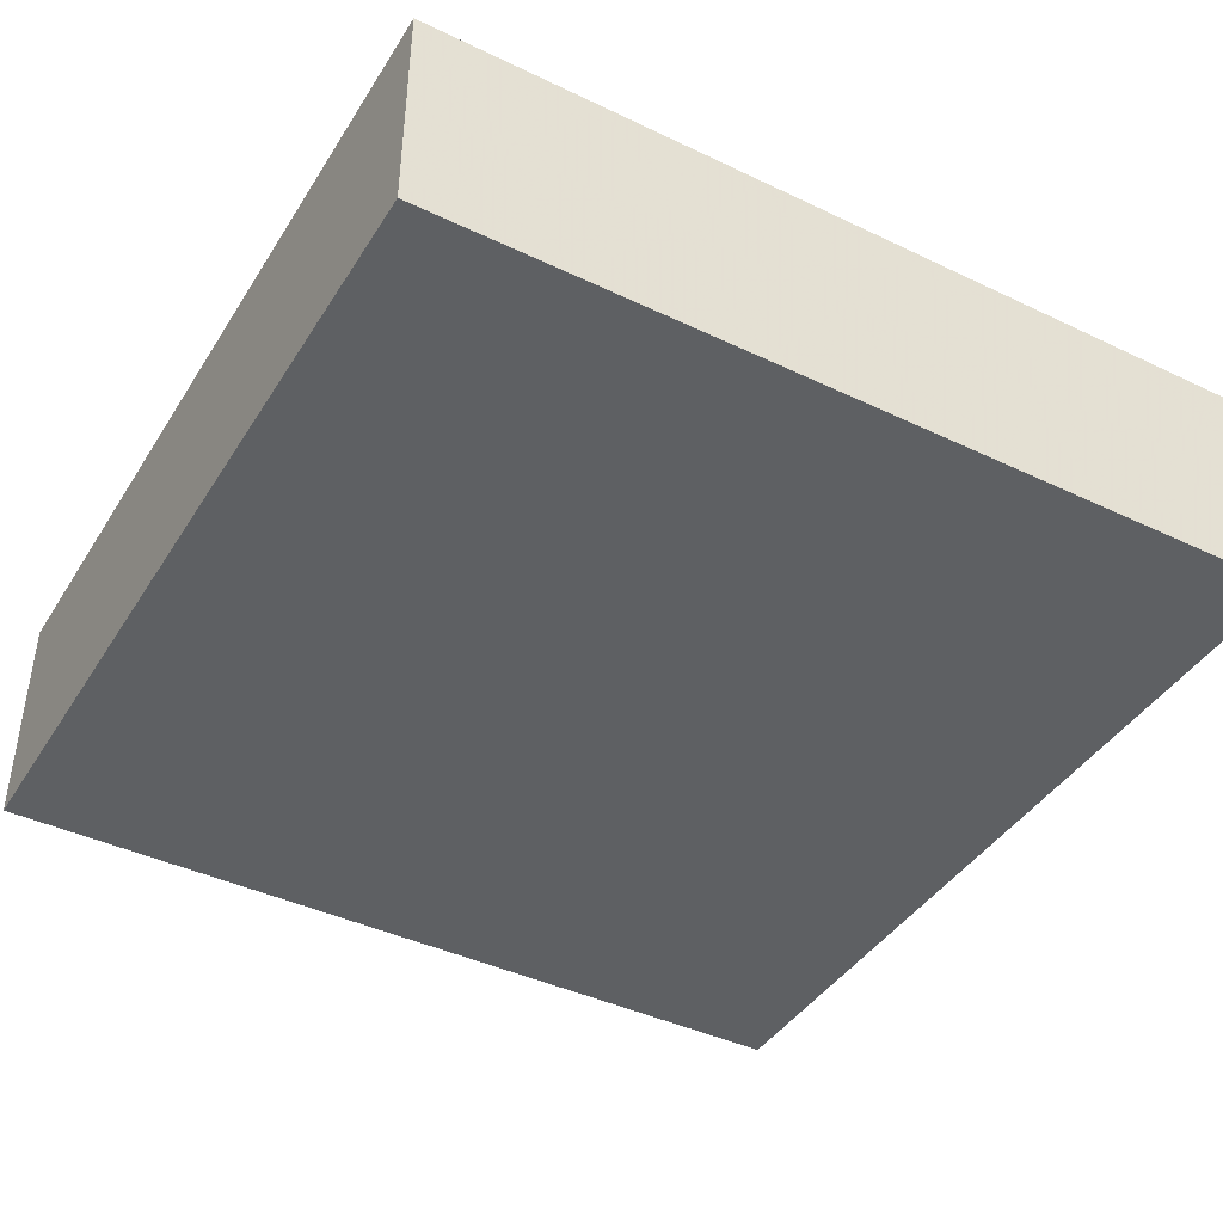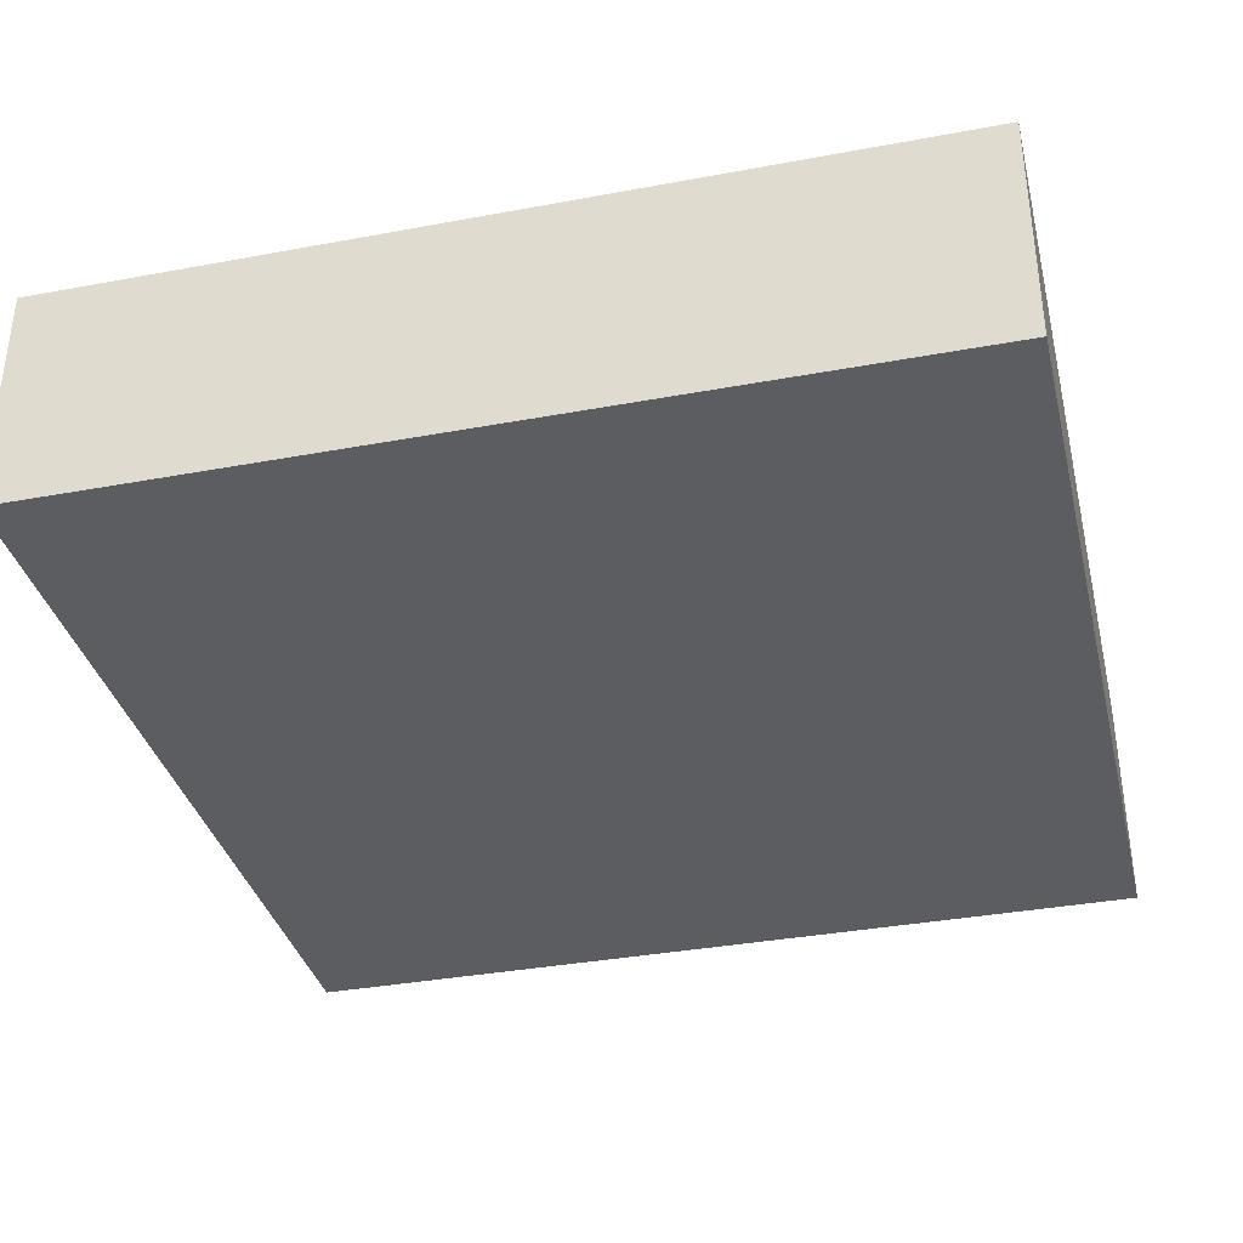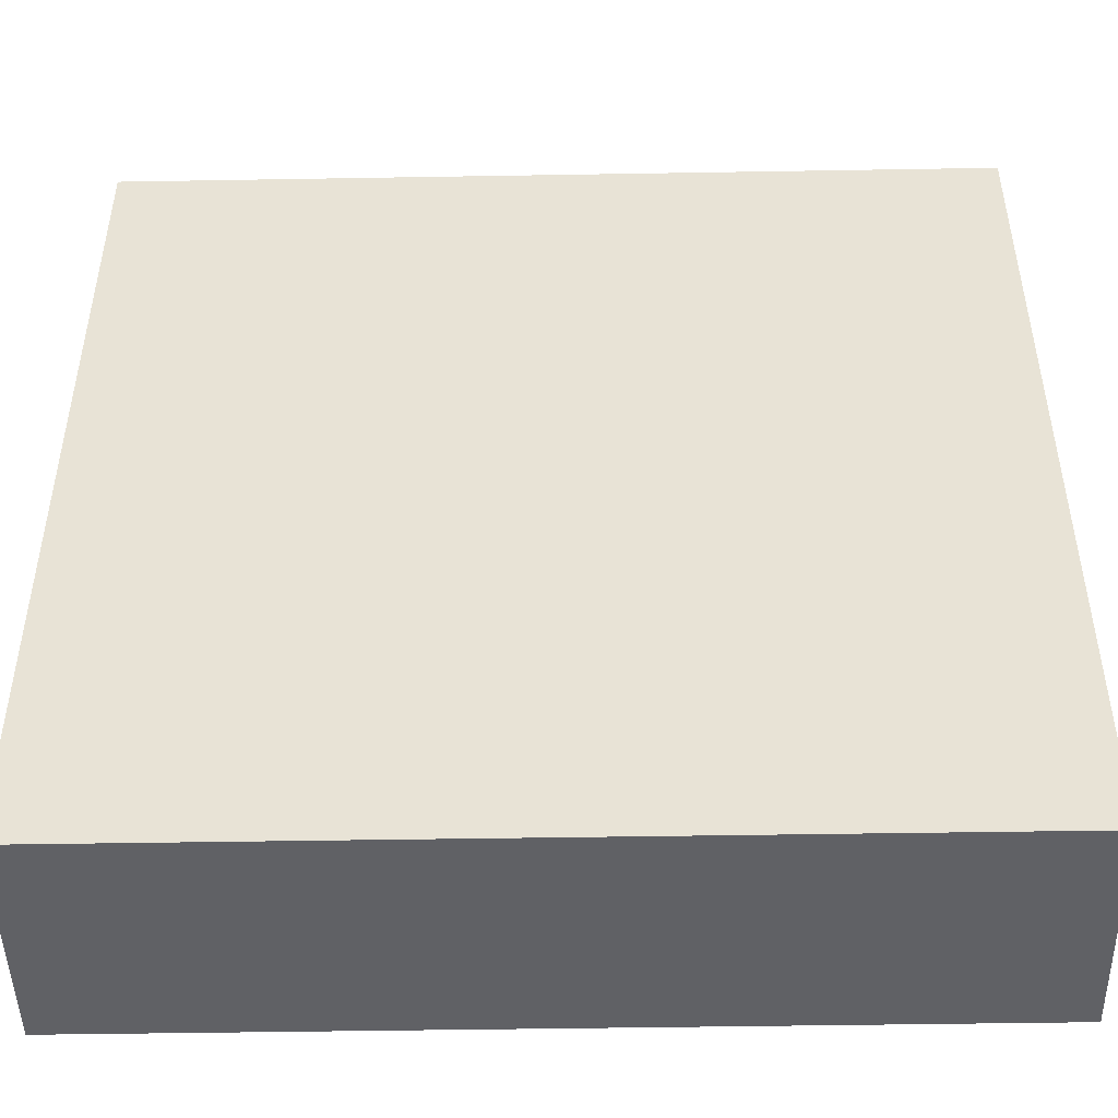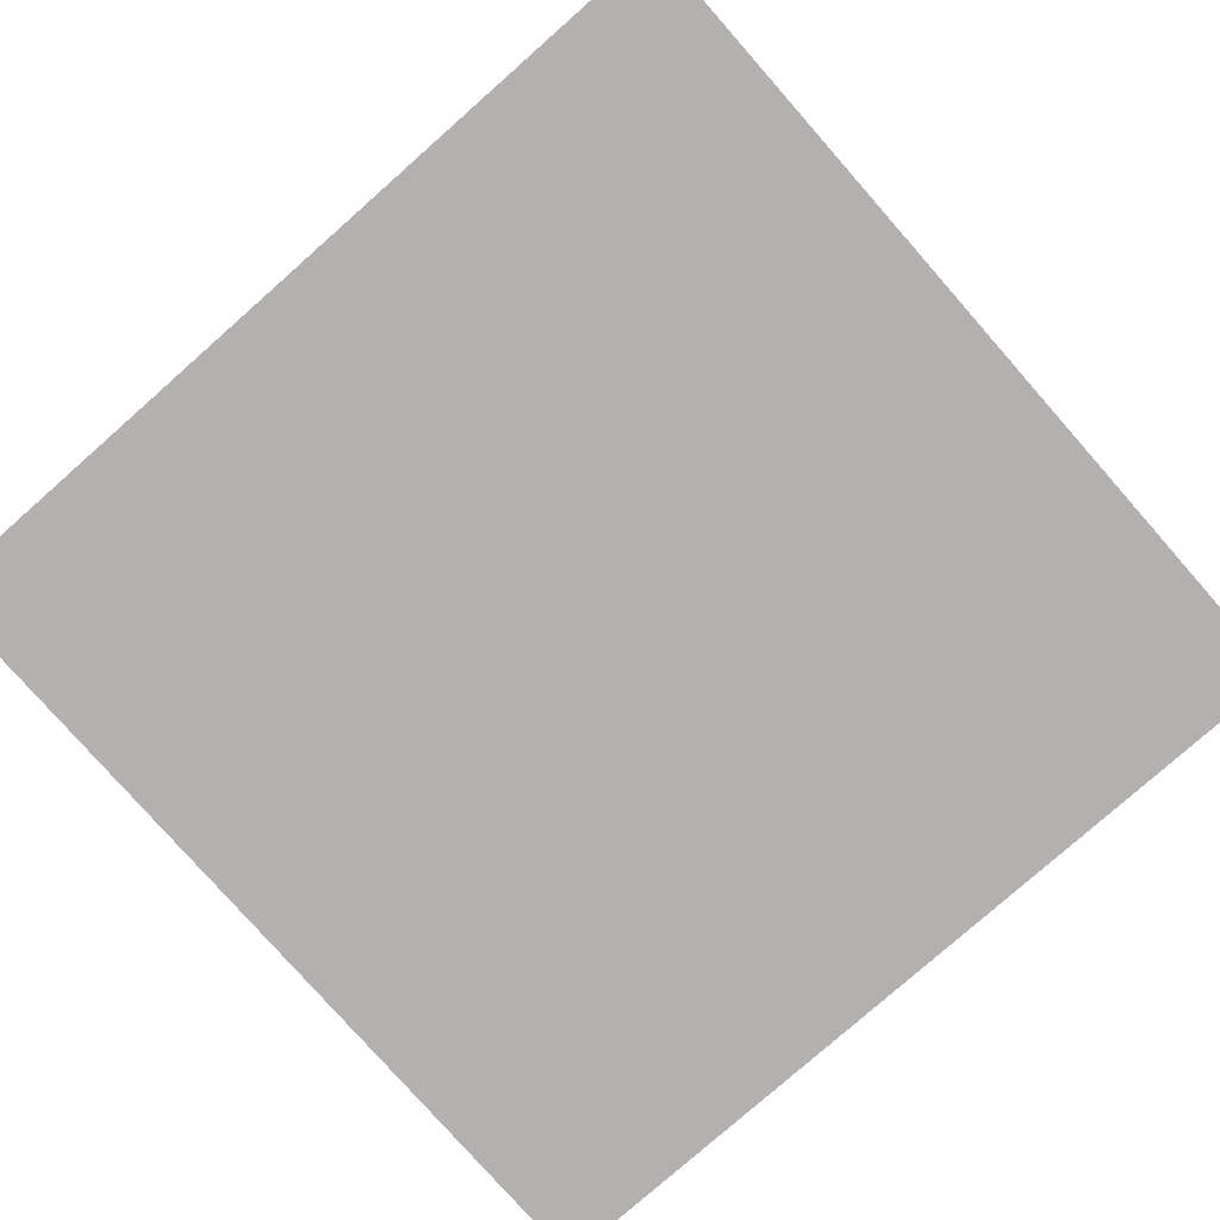
<metadata>
{"format":"obj","ext":"obj","renderer":"f3d","projection":"perspective","resolution":1024,"background":"white","views":[{"elev":-42.1,"azim":150.2,"up":"+Z"},{"elev":-35.9,"azim":-76.3,"up":"+Z"},{"elev":-47.4,"azim":-178.9,"up":"+Y"},{"elev":-79.2,"azim":41.4,"up":"+Z"}]}
</metadata>
<code>
v -0.1879 -0.9321 0.8
v -0.505 0.02959 0.8
v -1.5 -0.05532 0.3945
v -0.6912 0.8502 0.8
v -0.01491 1.075 0
v -1.5 -0.8815 0.8
v -1.5 1.5 0.4807
v 1.5 -1.5 0.4095
v -1.5 -1.5 0.3304
v -0.007926 -0.1058 0.5989
v 0.03338 0.1462 0.8
v -0.005627 -0.07479 0.5751
v -0.01121 0.1496 0.8
v -0.002901 -0.03872 0.5601
v -0.0548 0.1396 0.8
v 0.03223 -0.1413 0.6662
v -0.09352 0.1173 0.8
v 0.02891 -0.1266 0.63
v -0.1239 0.0845 0.8
v 0.02358 -0.1034 0.5989
v -0.1433 0.04421 0.8
v 0.01667 -0.07313 0.5751
v -0.15 3.336e-09 0.705
v -1.072 -1.5 0.3838
v 0.05303 -0.09186 0.5989
v -0.0548 0.1396 0.705
v 0.03749 -0.06496 0.5751
v -0.01121 0.1496 0.705
v 0.03338 0.1462 0.705
v 0.1062 -0.09855 0.6662
v 0.075 0.1299 0.705
v 0.09523 -0.08835 0.63
v 0.11 0.102 0.705
v 0.07774 -0.07216 0.5989
v 1.5 0.4518 0
v 0.1351 0.06508 0.705
v 0.05497 -0.05103 0.5751
v 0.1483 0.02236 0.705
v 0.1483 -0.02236 0.705
v 0.1351 -0.06508 0.705
v 0.11 -0.102 0.705
v 0.075 -0.1299 0.705
v -1.078 -1.118 0.8
v 0.3403 1.5 0.8
v 0.03338 -0.1462 0.705
v -1.5 -0.9857 0
v -0.01121 -0.1496 0.705
v -0.103 -1.5 0.8
v -0.0548 -0.1396 0.705
v 0.2173 -1.5 0
v -0.09352 -0.1173 0.705
v -0.3465 -1.5 0.3413
v -0.1239 -0.0845 0.705
v -0.5721 0.8439 0
v -1.5 1.036 0.4128
v -0.1433 -0.04421 0.705
v -1.5 0.1757 0.8
v -1.356e-72 9.246e-73 0.555
v 0.6222 1.5 0.4041
v -0.1449 -9.096e-06 0.6662
v -0.2067 1.5 0.8
v -1.5 -0.3541 0
v -0.1061 -3.015e-13 0.5989
v -1.5 0.5038 0.4012
v -0.07501 1.06e-06 0.5751
v -1.5 -0.3532 0.8
v -0.03882 5.389e-22 0.5601
v 0.9889 1.5 0
v -0.1384 -0.04271 0.6662
v 1.5 0.8526 0.8
v -0.1241 -0.03829 0.63
v -0.3811 0.1445 0
v -0.1013 -0.03128 0.5989
v -0.0371 -0.01144 0.5601
v -0.1197 -0.08163 0.6662
v -0.08765 -0.05973 0.5989
v 0.02846 -0.02641 0.5601
v 0.1305 -0.06287 0.6662
v -0.409 0.3099 0.8
v 0.117 -0.05636 0.63
v -0.3207 1.066 0.8
v 0.09556 -0.04604 0.5989
v 0.1608 -0.9541 0
v 0.06757 -0.03256 0.5751
v 0.03497 -0.01684 0.5601
v 0.1433 -0.02159 0.6662
v 0.1285 -0.01936 0.63
v -0.2499 1.5 0
v 0.1049 -0.01581 0.5989
v 0.07416 -0.0112 0.5751
v -0.0029 0.0387 0.5601
v -0.05294 0.1349 0.6662
v -0.04745 0.1209 0.63
v -0.1418 -0.4105 0
v -0.03874 0.09874 0.5989
v -0.01418 0.03614 0.5601
v 0.3735 0.8256 0.8
v -0.09035 0.1133 0.6662
v 1.182 -1.206 0.8
v -0.08099 0.1016 0.63
v 0.1351 1.124 0.8
v -0.06613 0.08293 0.5989
v 0.3499 0.9337 0
v -0.04677 0.05863 0.5751
v 0.3675 -1.5 0.4002
v -0.02419 0.03036 0.5601
v 1.5 0.9653 0
v -1.114 0.6566 0
v -0.1197 0.08162 0.6662
v 1.018 -0.3516 0
v -0.08764 0.05975 0.5989
v 1.5 -1.134 0
v -0.06197 0.04224 0.5751
v 1.185 -0.538 0.8
v -0.03207 0.02186 0.5601
v -0.9758 0.1958 0
v -0.1073 0.07319 0.63
v -0.5209 1.5 0.3989
v -0.02741 0.06981 0.5751
v 1.5 1.5 0.411
v 1.5 1.5 0.8
v 0.01667 0.07312 0.5751
v -0.07166 0.02213 0.5751
v 0.02211 0.5966 0
v 1.5 1.5 0
v -1.5 1.5 0.8
v -1.5 1.5 0
v -1.5 -1.5 0.8
v 1.007 -0.1895 0.8
v -0.1299 -3.137e-10 0.63
v 0.7258 0.6638 0.8
v 1.5 -1.5 0.8
v 0.8024 0.0521 0
v 1.5 -1.5 0
v 0.6081 -0.2604 0.8
v -1.5 -1.5 0
v -0.01334 -0.4028 0.8
v -0.03709 0.01144 0.5601
v 0.4775 -0.3954 0
v -0.1014 0.03129 0.5989
v -0.9714 0.4282 0.8
v -0.1241 0.0383 0.63
v 0.2429 0.3268 0.8
v -0.1385 0.0427 0.6662
v 0.06008 1.5 0.4005
v -0.005612 0.07479 0.5751
v -0.007913 0.1058 0.5989
v -0.009707 0.1295 0.63
v -0.01083 0.1445 0.6662
v 0.008637 0.03784 0.5601
v 0.02359 0.1034 0.5989
v 0.02891 0.1266 0.63
v 0.03223 0.1413 0.6662
v 0.01941 0.03362 0.5601
v -1.5 0.718 0.8
v -0.2533 -1.5 0
v 0.03748 0.06496 0.5751
v -0.7597 -0.3822 0
v 0.05302 0.09186 0.5989
v 1.167 1.5 0.4025
v 0.06495 0.1125 0.63
v 1.5 -0.9005 0.3959
v 0.07245 0.1255 0.6662
v 0.02846 0.02641 0.5601
v 0.05497 0.05102 0.5751
v 0.07776 0.07214 0.5989
v 0.5197 -1.183 0
v 0.1062 0.09855 0.6662
v 0.3718 1.5 0
v 1.004 -1.5 0.8
v 0.03498 0.01685 0.5601
v 0.266 -0.3411 0.8
v 0.06758 0.03253 0.5751
v 0.09557 0.046 0.5989
v 0.117 0.05637 0.63
v 0.1305 0.06287 0.6662
v 0.03839 0.005785 0.5601
v 0.07417 0.01116 0.5751
v 0.1049 0.01579 0.5989
v 0.1285 0.01935 0.63
v 0.1433 0.02159 0.6662
v 0.03838 -0.005785 0.5601
v 0.8562 -1.5 0
v 0.075 0.1299 0.8
v -0.009683 -0.1295 0.63
v 0.11 0.102 0.8
v -1.009 -0.1425 0.8
v -0.01081 -0.1445 0.6662
v 1.5 -0.3585 0.3992
v 0.1351 0.06508 0.8
v -0.01418 -0.03614 0.5601
v 0.1483 0.02236 0.8
v 1.153 0.3946 0.8
v -0.02743 -0.06981 0.5751
v 0.09524 0.08835 0.63
v 0.5211 0.125 0.8
v -0.6215 -1.031 0.8
v 0.1483 -0.02236 0.8
v -0.2251 0.4799 0.8
v -0.03877 -0.09873 0.5989
v 0.5527 0.5286 0
v 0.1351 -0.06508 0.8
v 0.222 0.08599 0
v -0.04748 -0.1209 0.63
v 1.5 -0.6465 0.8
v 0.11 -0.102 0.8
v 0.81 0.9894 0
v -0.05295 -0.1349 0.6662
v 0.075 -0.1299 0.8
v -0.02421 -0.03035 0.5601
v 0.03338 -0.1462 0.8
v -0.04678 -0.05863 0.5751
v -0.01121 -0.1496 0.8
v -0.06615 -0.08291 0.5989
v -0.0548 -0.1396 0.8
v -0.08102 -0.1016 0.63
v -0.09352 -0.1173 0.8
v -1.5 -1.086 0.4603
v -0.09035 -0.1133 0.6662
v -0.7868 -1.5 0.8
v -0.1239 -0.0845 0.8
v 0.8618 -0.8757 0
v -0.03208 -0.02187 0.5601
v -1.098 1.071 0
v -0.1433 -0.04421 0.8
v -1.5 -0.6192 0.4091
v -0.06195 -0.04225 0.5751
v -0.15 0 0.8
v 1.5 -0.1168 0.8
v 1.5 1.161 0.4118
v -1.165 1.023 0.8
v 1.5 -0.02439 0
v -0.1073 -0.07318 0.63
v 0.5657 -1.5 0.8
v 0.008564 -0.03788 0.5601
v -0.7837 1.5 0.8
v 1.5 -0.6074 0
v -1.04 -0.6663 0.8
v 1.5 0.1635 0.4099
v -0.4153 -0.3768 0.8
v -0.07166 -0.02212 0.5751
v -0.4788 -0.9463 0
v -0.1239 0.0845 0.705
v -1.5 0.3004 0
v 0.07245 -0.1255 0.6662
v 0.829 -1.137 0.8
v -0.1433 0.04421 0.705
v -1.102 1.5 0.4133
v 0.03242 0.662 0.8
v 1.5 0.3883 0.8
v -1.091 -0.9447 0
v -0.09352 0.1173 0.705
v -0.7902 -1.5 0
v 0.06494 -0.1125 0.63
v 1.042 -1.5 0.4585
v 0.7625 -0.6235 0.8
v 1.111 0.4938 0
v 0.8911 1.5 0.8
v 1.16 -0.8754 0.8
v 1.065 1.006 0.8
v -0.8405 1.5 0
v 0.01944 -0.0336 0.5601
v 0.5884 1.103 0.8
v 0.3027 -0.9194 0.8
v 1.5 0.6637 0.4036
v -1.5 0.8447 0
v -1.5 1.155 0.8
v 1.5 -1.105 0.8
f 197 1 240
f 21 79 2
f 226 3 62
f 81 4 199
f 246 99 259
f 170 234 255
f 222 167 83
f 61 101 44
f 97 101 249
f 207 201 103
f 55 267 7
f 244 266 108
f 35 265 239
f 230 265 107
f 62 46 226
f 108 266 224
f 261 127 248
f 183 105 50
f 266 55 127
f 52 50 105
f 162 268 8
f 125 107 68
f 170 255 132
f 107 125 230
f 218 46 9
f 139 133 110
f 136 24 9
f 237 110 232
f 189 162 237
f 120 230 125
f 46 62 251
f 68 160 125
f 108 116 244
f 118 145 88
f 61 145 118
f 62 244 116
f 240 137 217
f 1 48 264
f 134 183 112
f 162 189 205
f 57 187 141
f 141 79 4
f 126 231 236
f 224 54 108
f 121 258 260
f 196 129 193
f 129 256 114
f 133 139 203
f 203 72 124
f 201 124 103
f 68 207 169
f 184 143 11
f 48 1 197
f 238 43 197
f 205 114 259
f 88 54 261
f 169 145 59
f 246 259 256
f 207 68 107
f 246 256 264
f 156 253 242
f 128 24 220
f 136 9 46
f 61 118 236
f 267 155 231
f 21 19 79
f 57 141 155
f 99 246 170
f 202 172 198
f 264 137 1
f 5 124 54
f 5 103 124
f 136 253 24
f 105 183 255
f 44 263 258
f 268 162 205
f 224 261 54
f 72 54 124
f 1 137 240
f 94 72 203
f 242 94 83
f 134 255 183
f 220 48 197
f 257 207 107
f 110 237 222
f 250 265 70
f 250 70 193
f 226 66 3
f 218 6 226
f 267 55 155
f 88 5 54
f 44 258 59
f 7 248 127
f 196 193 131
f 35 107 265
f 112 237 162
f 121 120 160
f 61 44 145
f 59 160 68
f 79 199 4
f 97 143 131
f 199 79 17
f 187 66 238
f 11 143 13
f 192 196 190
f 72 94 158
f 66 226 6
f 237 232 189
f 251 242 253
f 105 255 234
f 215 217 137
f 116 54 72
f 220 43 128
f 264 256 172
f 196 198 135
f 211 137 209
f 139 110 222
f 133 203 201
f 258 263 260
f 186 190 143
f 116 108 54
f 242 158 94
f 72 158 116
f 6 238 66
f 8 132 255
f 24 253 52
f 220 52 48
f 126 7 267
f 2 141 187
f 64 3 57
f 160 59 258
f 120 125 160
f 162 8 112
f 230 70 265
f 268 259 99
f 167 50 83
f 124 201 203
f 81 236 4
f 97 263 101
f 55 266 64
f 81 199 249
f 249 199 13
f 64 244 3
f 17 15 199
f 260 193 70
f 143 190 196
f 250 193 229
f 184 186 143
f 259 114 256
f 260 131 193
f 206 172 202
f 209 172 206
f 229 114 205
f 6 128 43
f 172 135 198
f 231 141 4
f 228 2 225
f 169 59 68
f 228 21 2
f 239 189 232
f 141 2 79
f 70 230 121
f 44 59 145
f 135 129 196
f 126 236 248
f 128 6 218
f 155 64 57
f 156 50 52
f 64 155 55
f 43 238 6
f 262 58 235
f 241 74 65
f 126 248 7
f 227 223 241
f 112 183 222
f 223 227 210
f 212 210 227
f 212 194 210
f 191 210 194
f 14 191 12
f 262 235 27
f 87 80 86
f 191 58 210
f 129 135 256
f 31 163 33
f 132 8 268
f 180 181 175
f 9 128 218
f 67 65 74
f 42 41 245
f 65 67 123
f 168 195 176
f 121 160 258
f 167 222 183
f 161 163 152
f 126 267 231
f 35 257 107
f 153 152 163
f 77 262 37
f 44 101 263
f 98 100 92
f 121 230 120
f 11 29 184
f 263 97 131
f 178 173 177
f 97 249 143
f 175 176 195
f 69 60 56
f 113 115 104
f 144 142 109
f 31 184 29
f 196 131 143
f 74 58 67
f 182 58 85
f 218 226 46
f 35 232 257
f 91 58 150
f 57 66 187
f 187 240 2
f 116 158 62
f 96 58 91
f 106 58 96
f 30 32 245
f 14 58 191
f 200 194 214
f 244 64 266
f 67 58 138
f 188 208 47
f 30 245 41
f 46 251 136
f 29 28 153
f 57 3 66
f 109 98 243
f 117 109 142
f 51 219 53
f 168 33 163
f 181 180 86
f 19 21 243
f 229 193 129
f 92 93 149
f 47 45 188
f 247 144 243
f 185 10 204
f 245 16 42
f 132 99 170
f 217 221 240
f 45 42 16
f 151 159 152
f 139 83 94
f 30 41 78
f 36 33 176
f 109 243 144
f 16 188 45
f 123 138 113
f 236 118 248
f 223 58 74
f 7 127 55
f 130 63 142
f 151 147 122
f 131 260 263
f 173 165 171
f 209 206 42
f 180 179 87
f 149 153 28
f 78 86 80
f 103 5 169
f 23 228 56
f 119 96 146
f 176 175 181
f 45 47 211
f 142 144 130
f 85 58 77
f 94 203 139
f 40 78 41
f 39 40 198
f 261 224 127
f 192 38 198
f 20 18 25
f 207 103 169
f 39 198 38
f 168 176 33
f 261 118 88
f 192 36 38
f 190 36 192
f 156 52 253
f 153 163 29
f 48 105 234
f 73 63 71
f 238 240 187
f 80 32 78
f 171 58 177
f 249 13 143
f 36 190 33
f 152 153 148
f 75 69 53
f 11 13 29
f 134 112 8
f 53 221 51
f 225 56 228
f 137 264 172
f 213 47 215
f 239 229 189
f 186 33 190
f 268 99 132
f 113 111 123
f 28 29 13
f 192 198 196
f 217 215 51
f 60 130 144
f 112 222 237
f 17 252 15
f 247 243 21
f 227 241 76
f 149 148 153
f 41 42 206
f 38 36 181
f 146 91 122
f 220 197 43
f 93 100 95
f 247 23 144
f 212 214 194
f 49 208 51
f 26 15 252
f 148 95 147
f 177 58 182
f 136 251 253
f 185 20 10
f 169 88 145
f 33 186 31
f 13 15 28
f 49 215 47
f 95 102 119
f 232 110 133
f 171 177 173
f 15 13 199
f 172 209 137
f 243 252 19
f 148 147 152
f 184 31 186
f 185 204 188
f 207 257 201
f 104 119 102
f 81 249 101
f 236 81 61
f 164 58 171
f 26 28 15
f 49 51 215
f 40 41 202
f 216 219 204
f 63 73 65
f 165 173 166
f 211 209 45
f 265 250 239
f 217 51 221
f 121 260 70
f 158 251 62
f 244 62 3
f 87 86 180
f 22 235 12
f 195 168 161
f 42 45 209
f 246 264 234
f 250 229 239
f 179 178 89
f 86 39 181
f 122 150 157
f 138 58 115
f 158 242 251
f 14 12 235
f 213 211 47
f 197 240 238
f 134 8 255
f 200 204 10
f 142 63 140
f 133 257 232
f 2 240 225
f 115 58 106
f 19 17 79
f 98 92 252
f 219 51 208
f 35 239 232
f 135 172 256
f 31 29 163
f 149 28 92
f 148 149 93
f 100 98 117
f 89 87 179
f 30 78 32
f 61 81 101
f 52 220 24
f 80 82 32
f 231 155 141
f 183 50 167
f 123 140 65
f 254 245 32
f 21 228 247
f 216 200 214
f 245 254 16
f 176 181 36
f 164 171 165
f 216 214 233
f 205 189 229
f 78 40 86
f 104 106 119
f 234 264 48
f 194 12 191
f 18 16 254
f 221 53 225
f 235 58 14
f 233 214 76
f 60 144 23
f 96 119 106
f 252 243 98
f 18 185 16
f 202 198 40
f 113 104 111
f 188 16 185
f 114 229 129
f 208 188 204
f 261 248 118
f 208 204 219
f 219 216 75
f 166 159 165
f 233 75 216
f 75 233 69
f 234 170 246
f 71 69 233
f 71 130 69
f 34 37 25
f 115 113 138
f 60 69 130
f 4 236 231
f 26 252 92
f 111 117 140
f 89 90 82
f 142 140 117
f 210 58 223
f 111 102 117
f 109 117 98
f 56 225 53
f 100 117 102
f 133 201 257
f 23 247 228
f 34 84 37
f 93 92 100
f 90 89 178
f 102 95 100
f 215 137 213
f 93 95 148
f 77 58 262
f 152 147 151
f 221 225 240
f 74 241 223
f 150 58 154
f 20 22 10
f 25 37 27
f 161 152 159
f 195 161 166
f 159 166 161
f 49 47 208
f 174 175 166
f 206 202 41
f 76 212 227
f 175 174 180
f 10 12 200
f 180 174 179
f 213 137 211
f 87 89 80
f 80 89 82
f 37 84 77
f 73 76 241
f 32 82 34
f 205 259 268
f 32 34 254
f 25 254 34
f 91 146 96
f 254 25 18
f 18 20 185
f 26 92 28
f 204 200 216
f 233 76 71
f 163 161 168
f 195 166 175
f 130 71 63
f 154 58 164
f 140 123 111
f 17 19 252
f 102 111 104
f 105 48 52
f 147 95 146
f 119 146 95
f 88 169 5
f 156 83 50
f 146 122 147
f 157 154 165
f 159 151 157
f 127 224 266
f 122 157 151
f 157 165 159
f 174 166 173
f 174 173 179
f 178 179 173
f 82 90 84
f 9 24 128
f 83 139 222
f 82 84 34
f 39 86 40
f 138 123 67
f 242 83 156
f 22 27 235
f 22 20 27
f 25 27 20
f 12 10 22
f 63 65 140
f 194 200 12
f 56 53 69
f 214 212 76
f 241 65 73
f 38 181 39
f 106 104 115
f 23 56 60
f 150 122 91
f 154 157 150
f 164 165 154
f 177 182 178
f 73 71 76
f 90 178 182
f 84 90 85
f 75 53 219
f 182 85 90
f 85 77 84
f 27 37 262

</code>
